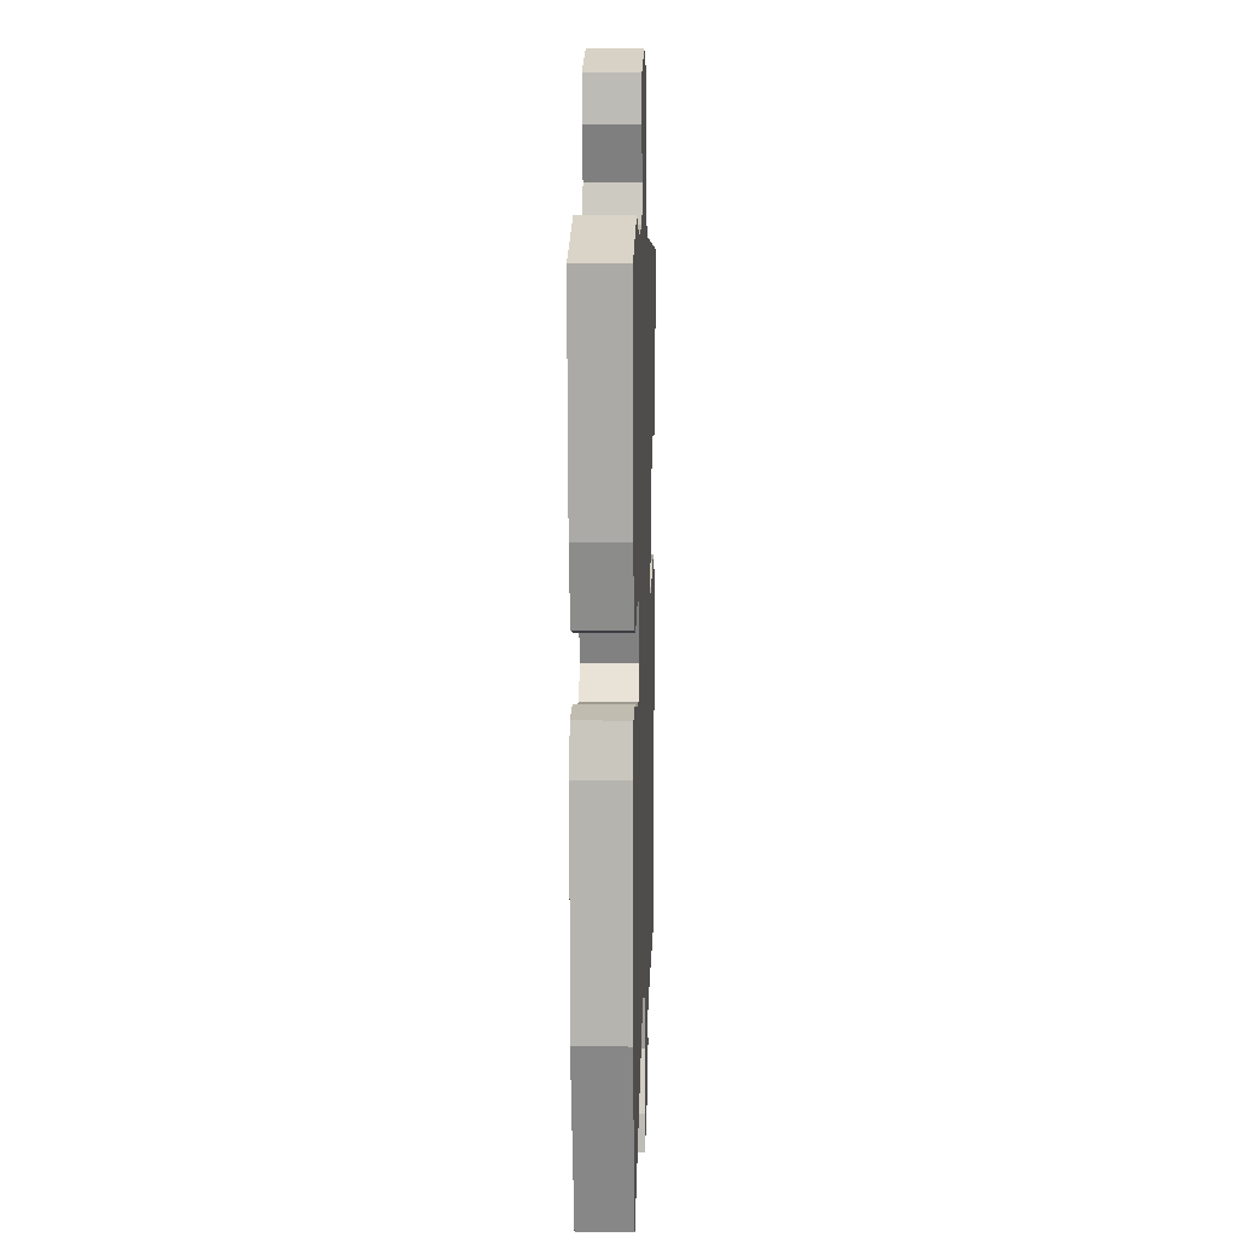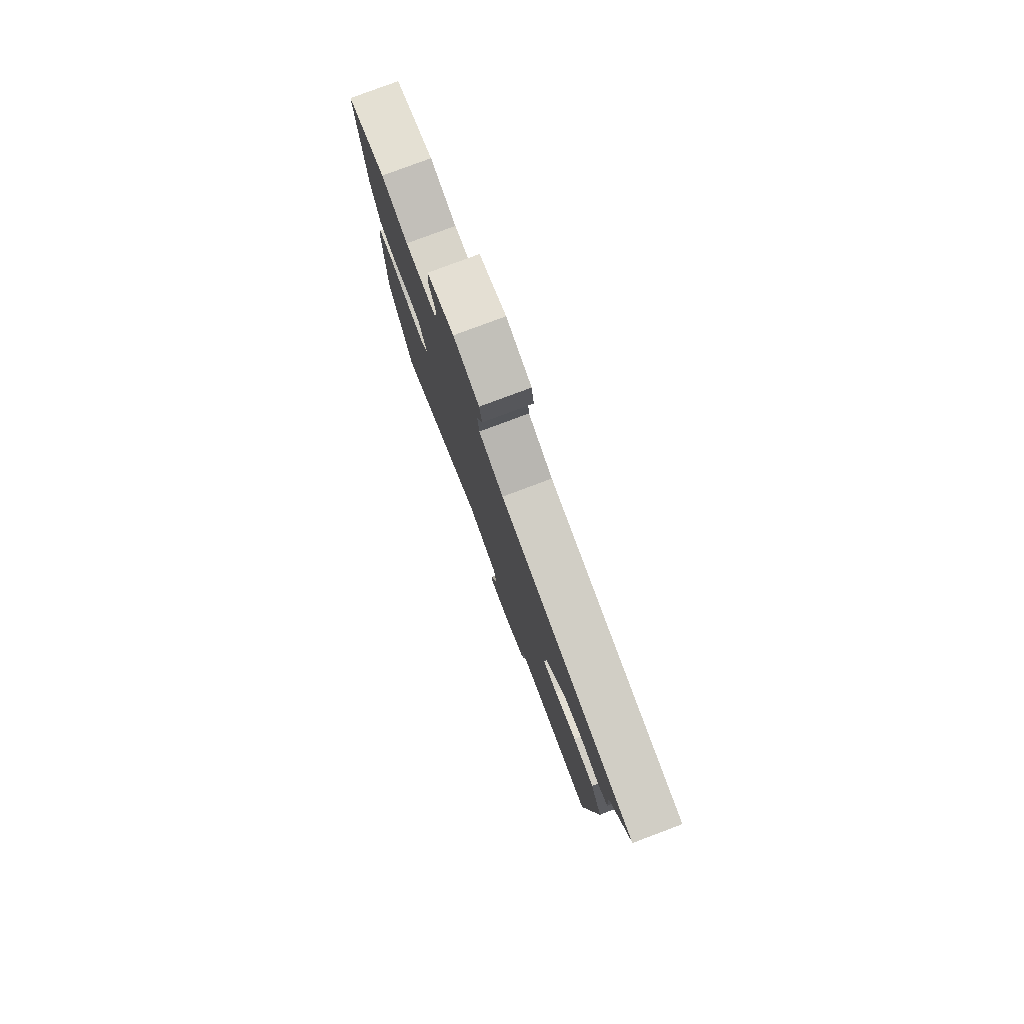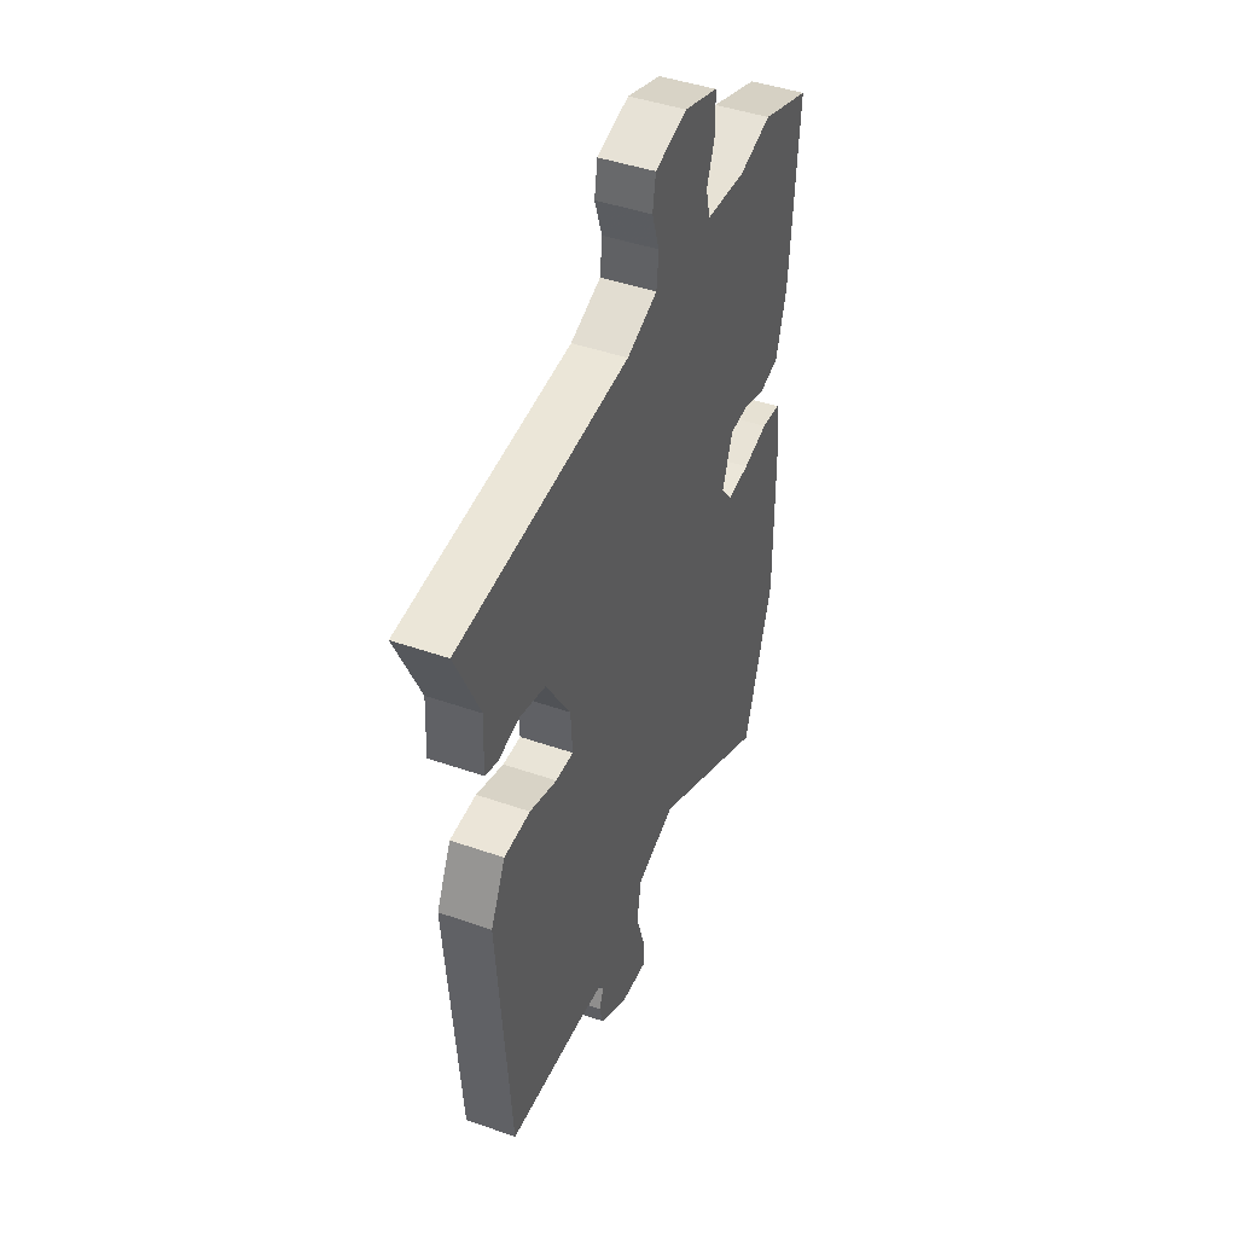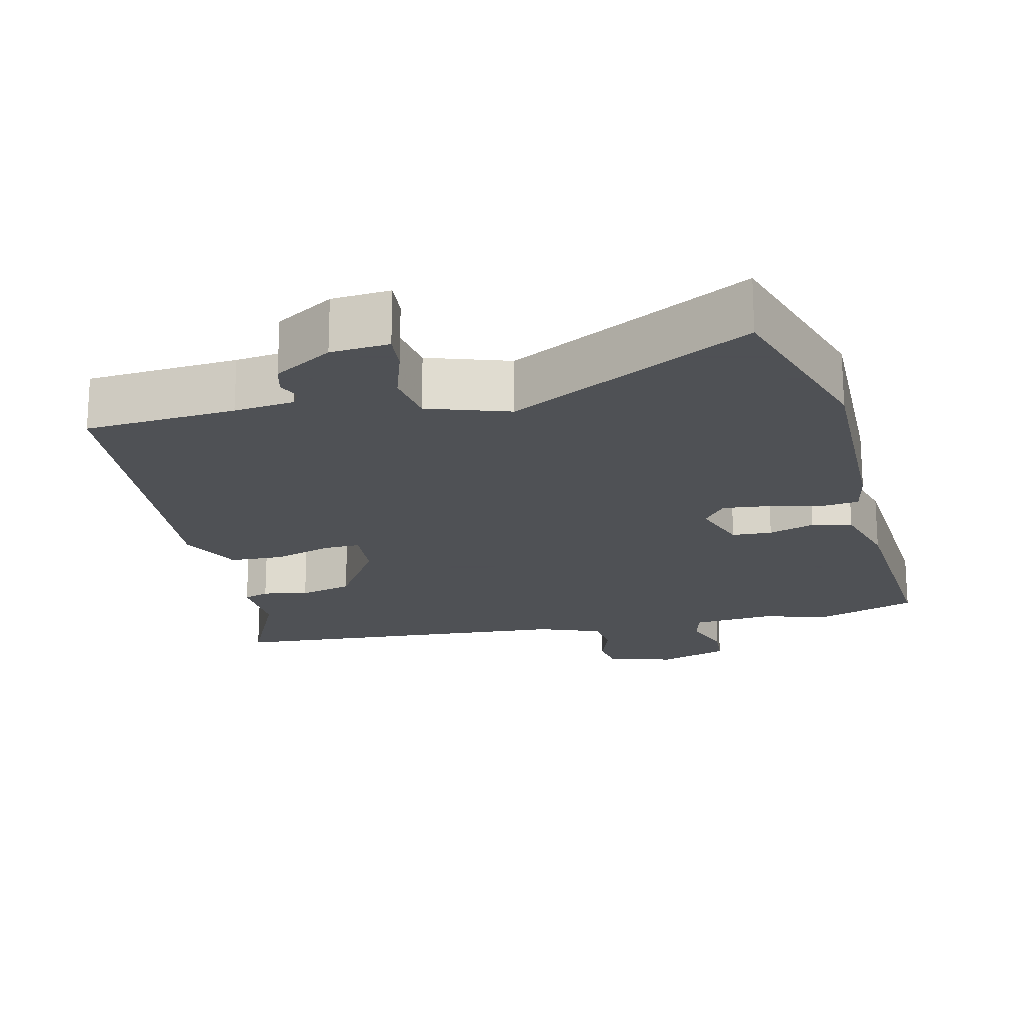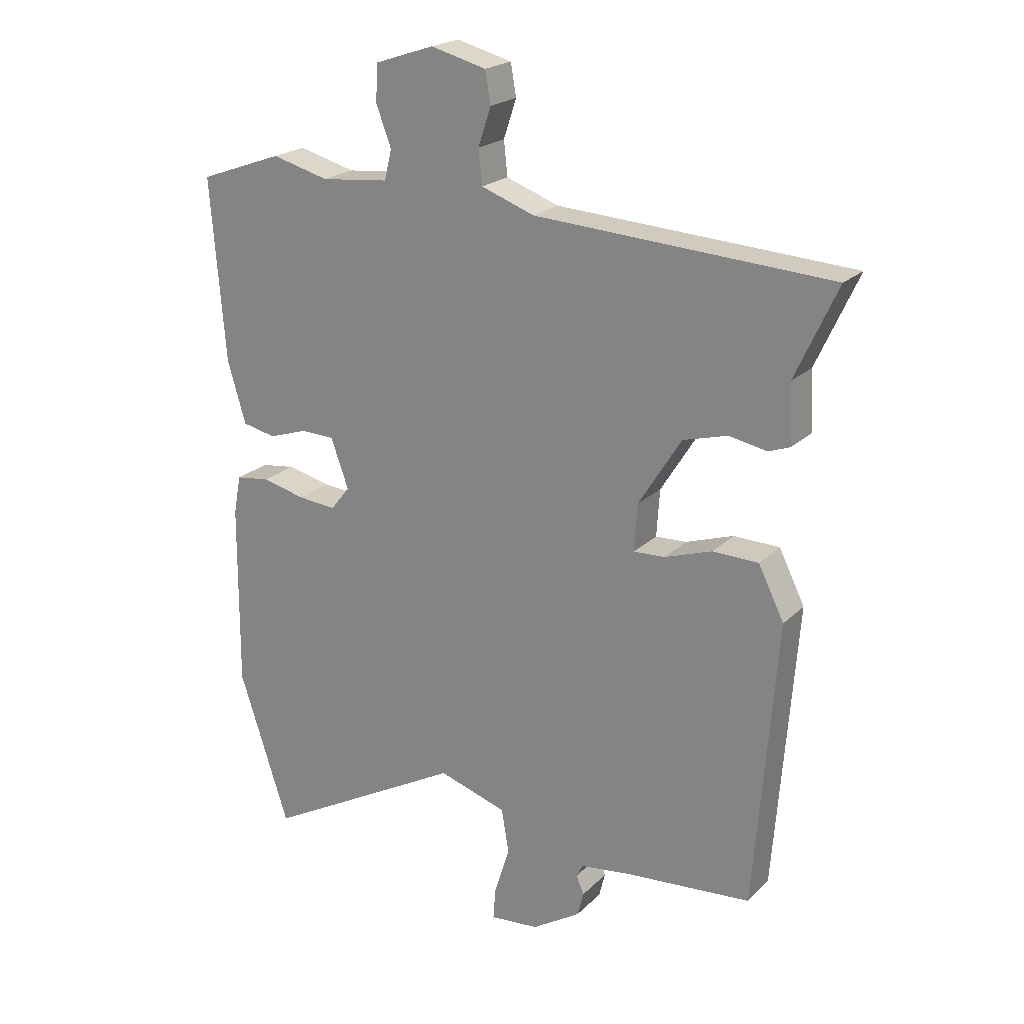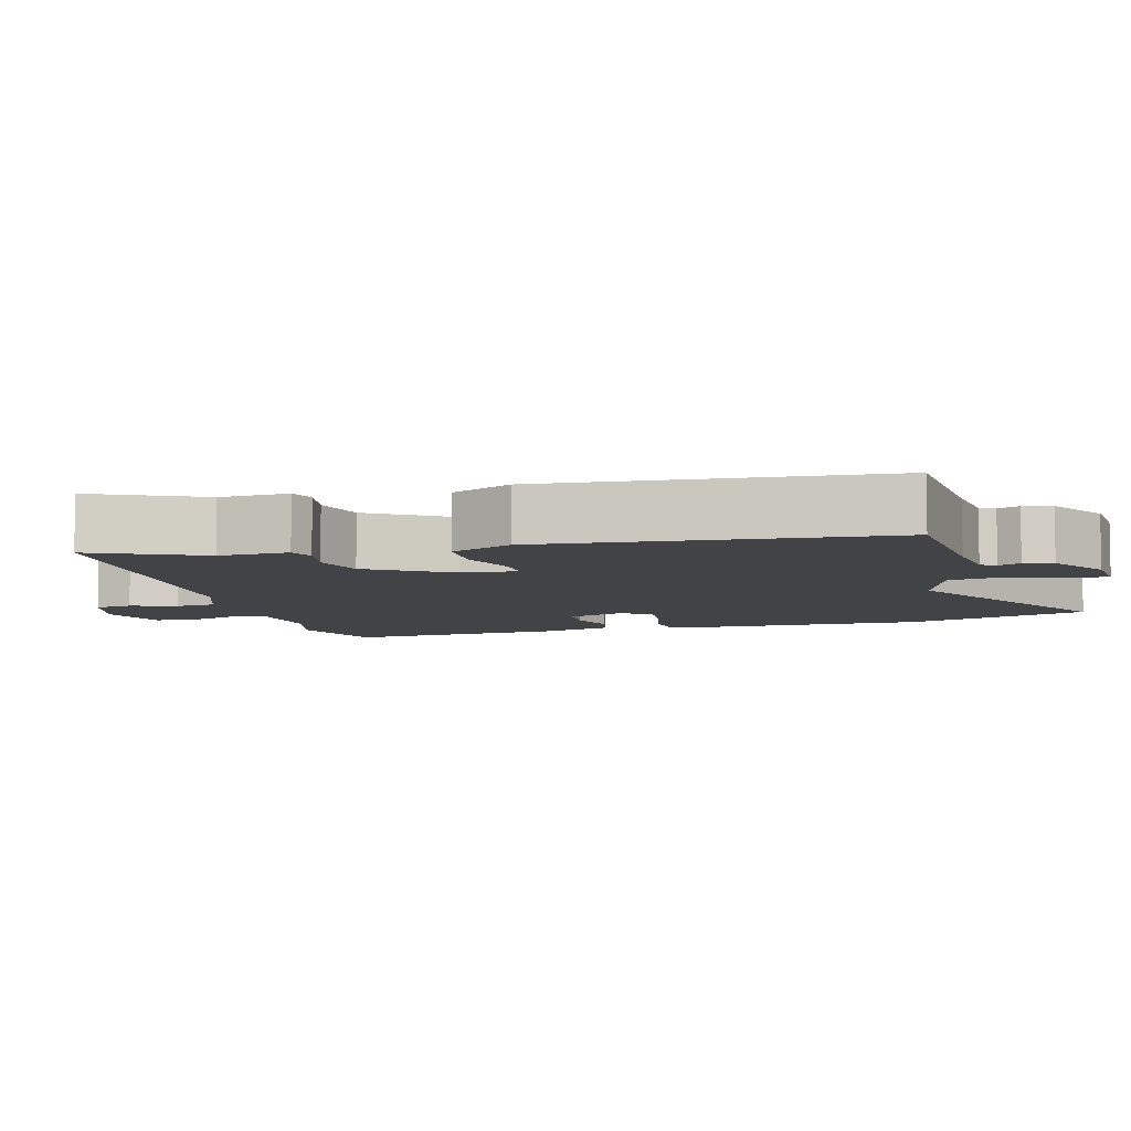
<metadata>
{"format":"obj","ext":"obj","renderer":"f3d","projection":"perspective","resolution":1024,"background":"white","views":[{"elev":9.3,"azim":-87.9,"up":"+Z"},{"elev":79.8,"azim":69.5,"up":"+Z"},{"elev":44.7,"azim":112.2,"up":"+Z"},{"elev":-19.5,"azim":-167.2,"up":"+Y"},{"elev":21.3,"azim":31.6,"up":"+Z"},{"elev":-7.0,"azim":104.8,"up":"+Y"}]}
</metadata>
<code>
v 0.526 0.07 0.464
v 0.457 0.07 0.314
v 0.462 0.07 0.218
v 0.427 0.07 0.205
v 0.365 0.07 0.217
v 0.292 0.07 0.197
v 0.222 0.07 0.085
v 0.217 0.07 0.008
v 0.268 0.07 0.01
v 0.346 0.07 0.036
v 0.421 0.07 0.034
v 0.463 0.07 -0.051
v 0.427 0.07 -0.522
v 0.22 0.07 -0.539
v 0.137 0.07 -0.55
v 0.126 0.07 -0.571
v 0.139 0.07 -0.601
v 0.129 0.07 -0.641
v 0.049 0.07 -0.691
v -0.031 0.07 -0.698
v -0.027 0.07 -0.646
v -0.002 0.07 -0.566
v -0.014 0.07 -0.493
v -0.126 0.07 -0.457
v -0.455 0.07 -0.637
v -0.537 0.07 -0.386
v -0.535 0.07 -0.083
v -0.523 0.07 -0.019
v -0.468 0.07 -0.012
v -0.397 0.07 -0.029
v -0.334 0.07 -0.035
v -0.303 0.07 0.005
v -0.332 0.07 0.085
v -0.387 0.07 0.087
v -0.45 0.07 0.066
v -0.505 0.07 0.078
v -0.535 0.07 0.18
v -0.559 0.07 0.479
v -0.422 0.07 0.528
v -0.329 0.07 0.503
v -0.218 0.07 0.514
v -0.206 0.07 0.563
v -0.231 0.07 0.629
v -0.227 0.07 0.689
v -0.131 0.07 0.721
v -0.04 0.07 0.697
v -0.031 0.07 0.645
v -0.052 0.07 0.582
v -0.046 0.07 0.526
v 0.041 0.07 0.494
v 0.526 0 0.464
v 0.457 0 0.314
v 0.462 0 0.218
v 0.427 0 0.205
v 0.365 0 0.217
v 0.292 0 0.197
v 0.222 0 0.085
v 0.217 0 0.008
v 0.268 0 0.01
v 0.346 0 0.036
v 0.421 0 0.034
v 0.463 0 -0.051
v 0.427 0 -0.522
v 0.22 0 -0.539
v 0.137 0 -0.55
v 0.126 0 -0.571
v 0.139 0 -0.601
v 0.129 0 -0.641
v 0.049 0 -0.691
v -0.031 0 -0.698
v -0.027 0 -0.646
v -0.002 0 -0.566
v -0.014 0 -0.493
v -0.126 0 -0.457
v -0.455 0 -0.637
v -0.537 0 -0.386
v -0.535 0 -0.083
v -0.523 0 -0.019
v -0.468 0 -0.012
v -0.397 0 -0.029
v -0.334 0 -0.035
v -0.303 0 0.005
v -0.332 0 0.085
v -0.387 0 0.087
v -0.45 0 0.066
v -0.505 0 0.078
v -0.535 0 0.18
v -0.559 0 0.479
v -0.422 0 0.528
v -0.329 0 0.503
v -0.218 0 0.514
v -0.206 0 0.563
v -0.231 0 0.629
v -0.227 0 0.689
v -0.131 0 0.721
v -0.04 0 0.697
v -0.031 0 0.645
v -0.052 0 0.582
v -0.046 0 0.526
v 0.041 0 0.494
f 45 46 47 48
f 45 48 49
f 42 43 44 45
f 41 42 45 49
f 40 41 49 50
f 38 39 40
f 34 35 36 37
f 33 34 37 38
f 27 28 29 30
f 27 30 31
f 24 25 26 27
f 23 24 27 31
f 19 20 21 22
f 19 22 23
f 16 17 18 19
f 15 16 19 23
f 14 15 23 31
f 9 10 11 12
f 8 9 12 13
f 2 3 4 5
f 2 5 6
f 1 2 6
f 50 1 6
f 33 38 40 50
f 32 33 50 6
f 31 32 6 7
f 8 13 14 31
f 7 8 31
f 98 97 96 95
f 99 98 95
f 95 94 93 92
f 99 95 92 91
f 100 99 91 90
f 90 89 88
f 87 86 85 84
f 88 87 84 83
f 80 79 78 77
f 81 80 77
f 77 76 75 74
f 81 77 74 73
f 72 71 70 69
f 73 72 69
f 69 68 67 66
f 73 69 66 65
f 81 73 65 64
f 62 61 60 59
f 63 62 59 58
f 55 54 53 52
f 56 55 52
f 56 52 51
f 56 51 100
f 100 90 88 83
f 56 100 83 82
f 57 56 82 81
f 81 64 63 58
f 81 58 57
f 1 51 52 2
f 2 52 53 3
f 3 53 54 4
f 4 54 55 5
f 5 55 56 6
f 6 56 57 7
f 7 57 58 8
f 8 58 59 9
f 9 59 60 10
f 10 60 61 11
f 11 61 62 12
f 12 62 63 13
f 13 63 64 14
f 14 64 65 15
f 15 65 66 16
f 16 66 67 17
f 17 67 68 18
f 18 68 69 19
f 19 69 70 20
f 20 70 71 21
f 21 71 72 22
f 22 72 73 23
f 23 73 74 24
f 24 74 75 25
f 25 75 76 26
f 26 76 77 27
f 27 77 78 28
f 28 78 79 29
f 29 79 80 30
f 30 80 81 31
f 31 81 82 32
f 32 82 83 33
f 33 83 84 34
f 34 84 85 35
f 35 85 86 36
f 36 86 87 37
f 37 87 88 38
f 38 88 89 39
f 39 89 90 40
f 40 90 91 41
f 41 91 92 42
f 42 92 93 43
f 43 93 94 44
f 44 94 95 45
f 45 95 96 46
f 46 96 97 47
f 47 97 98 48
f 48 98 99 49
f 49 99 100 50
f 50 100 51 1

</code>
